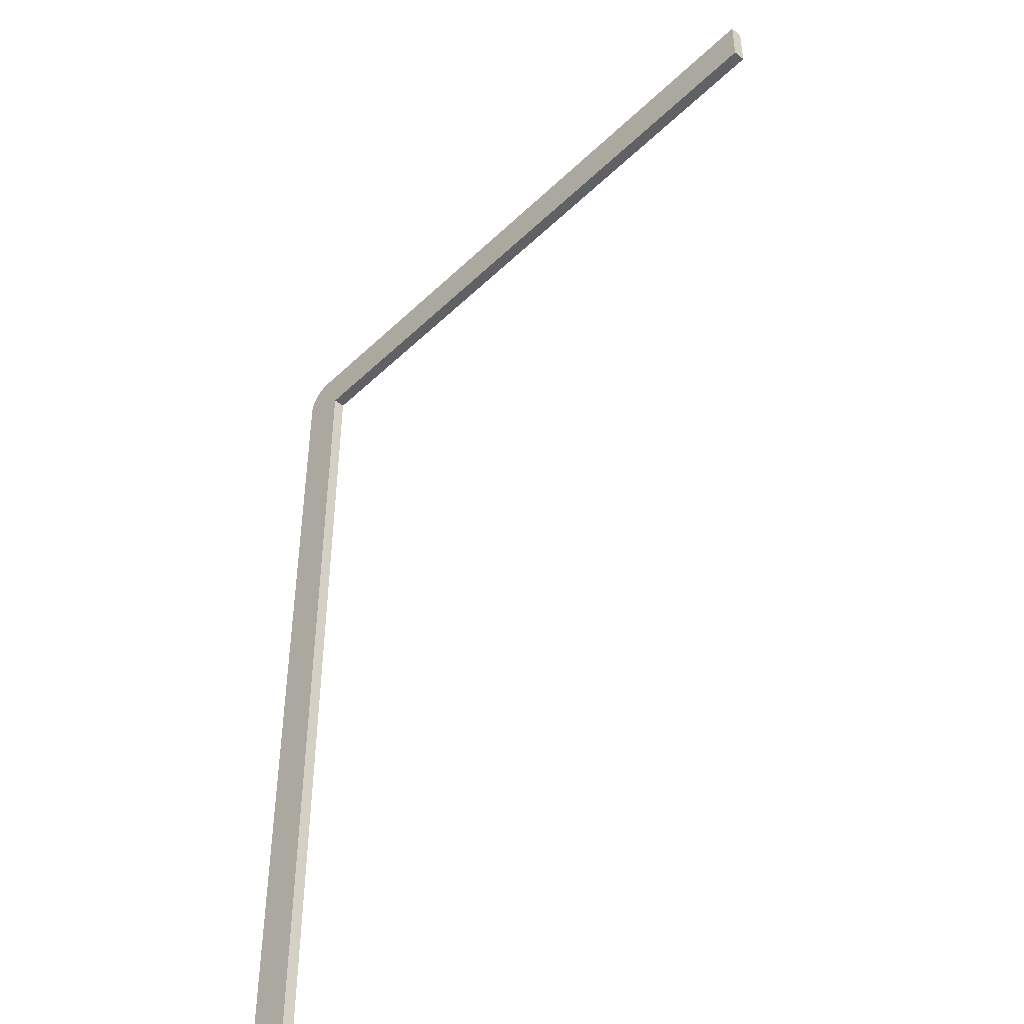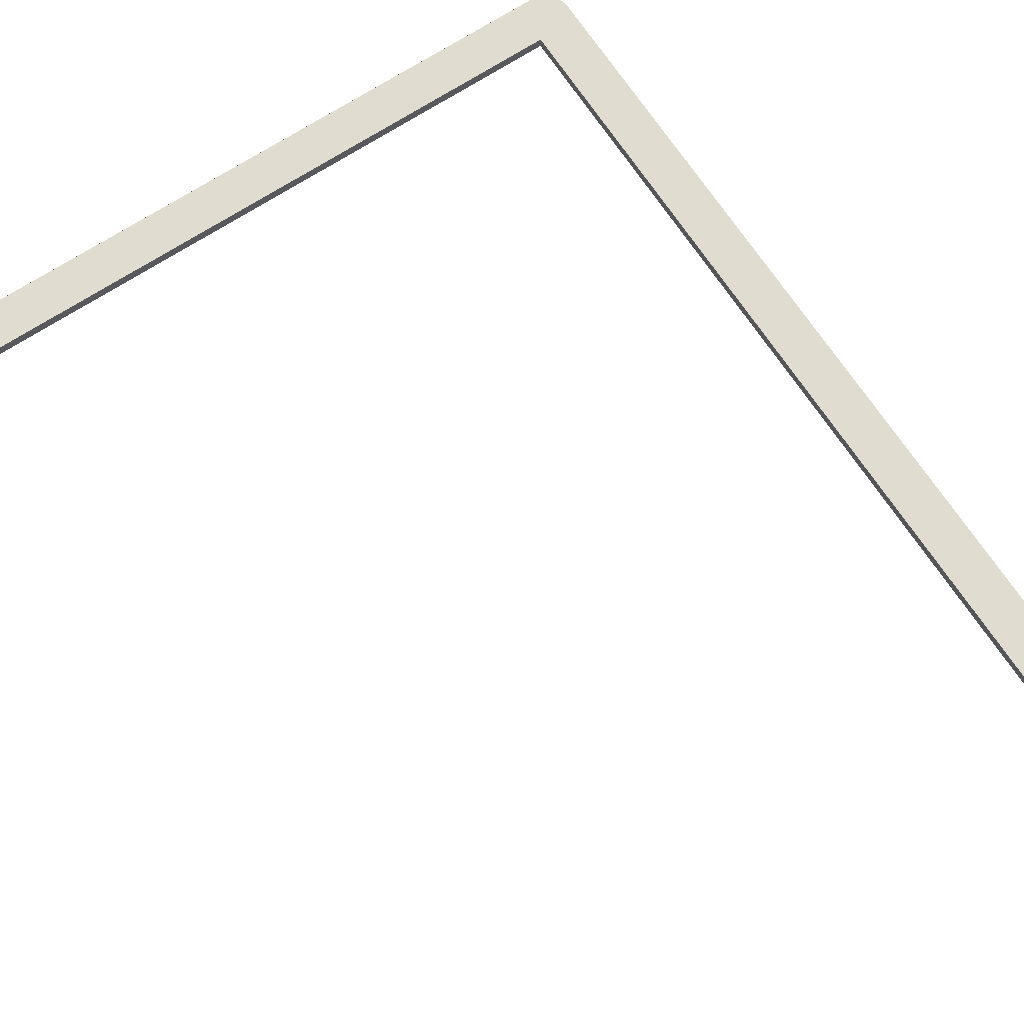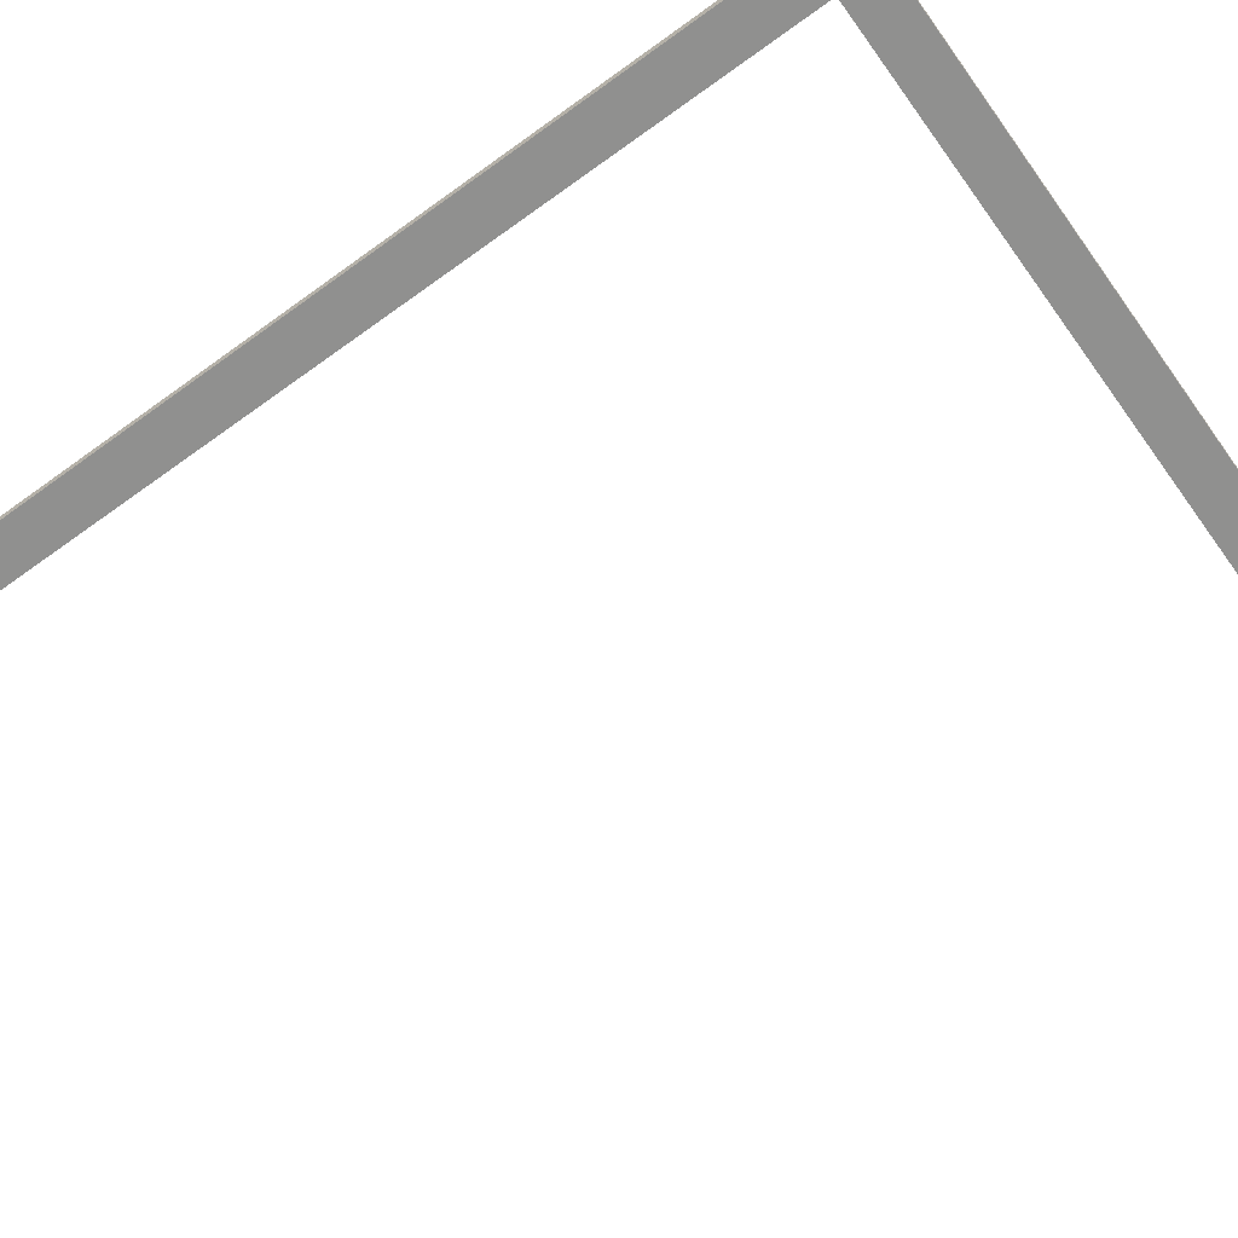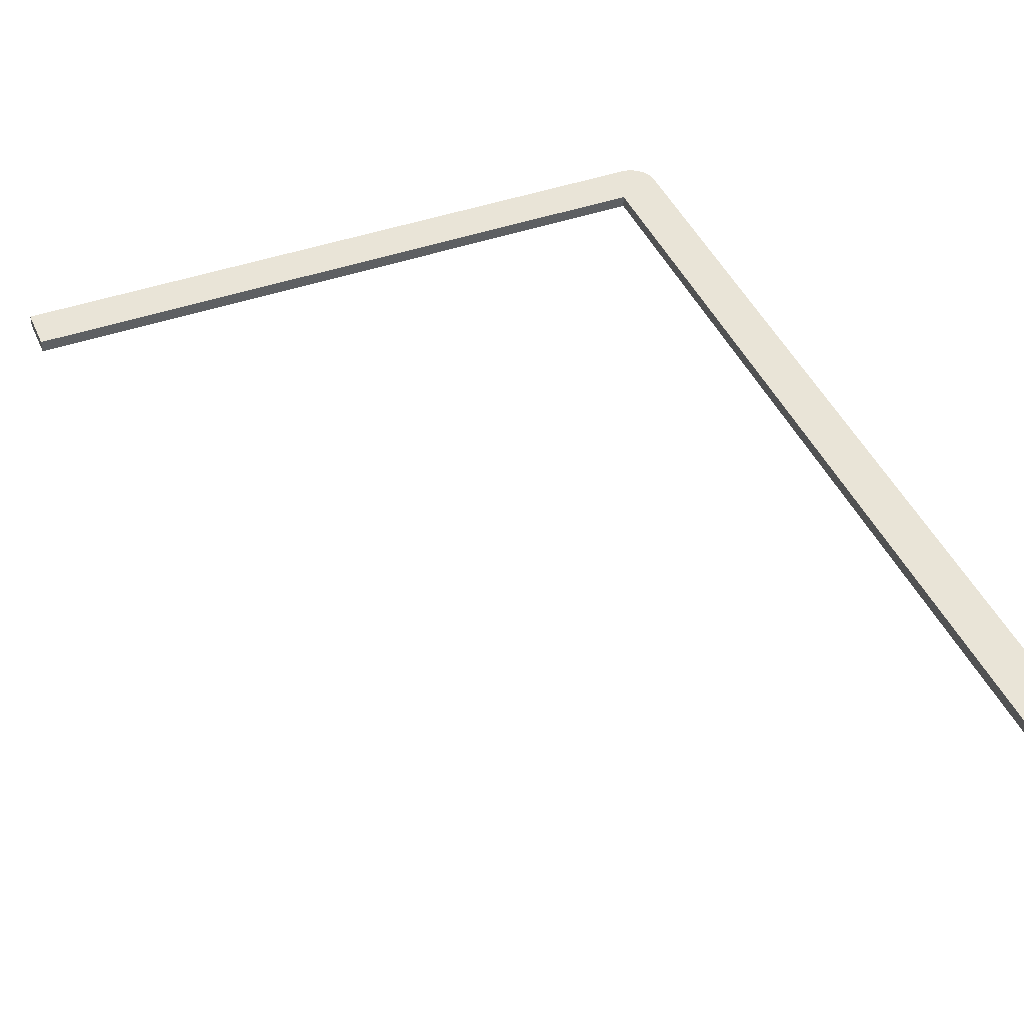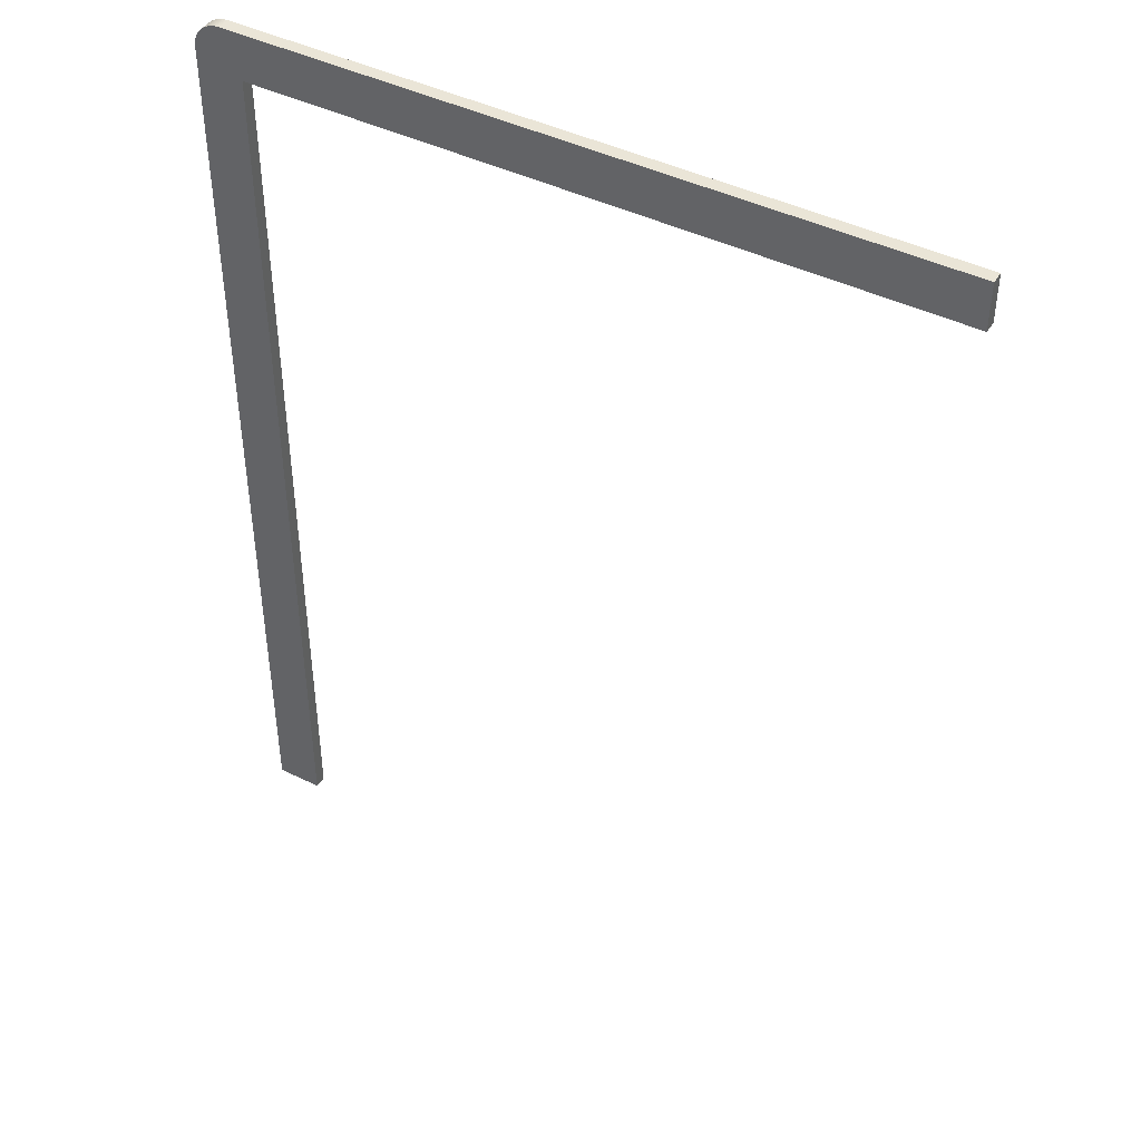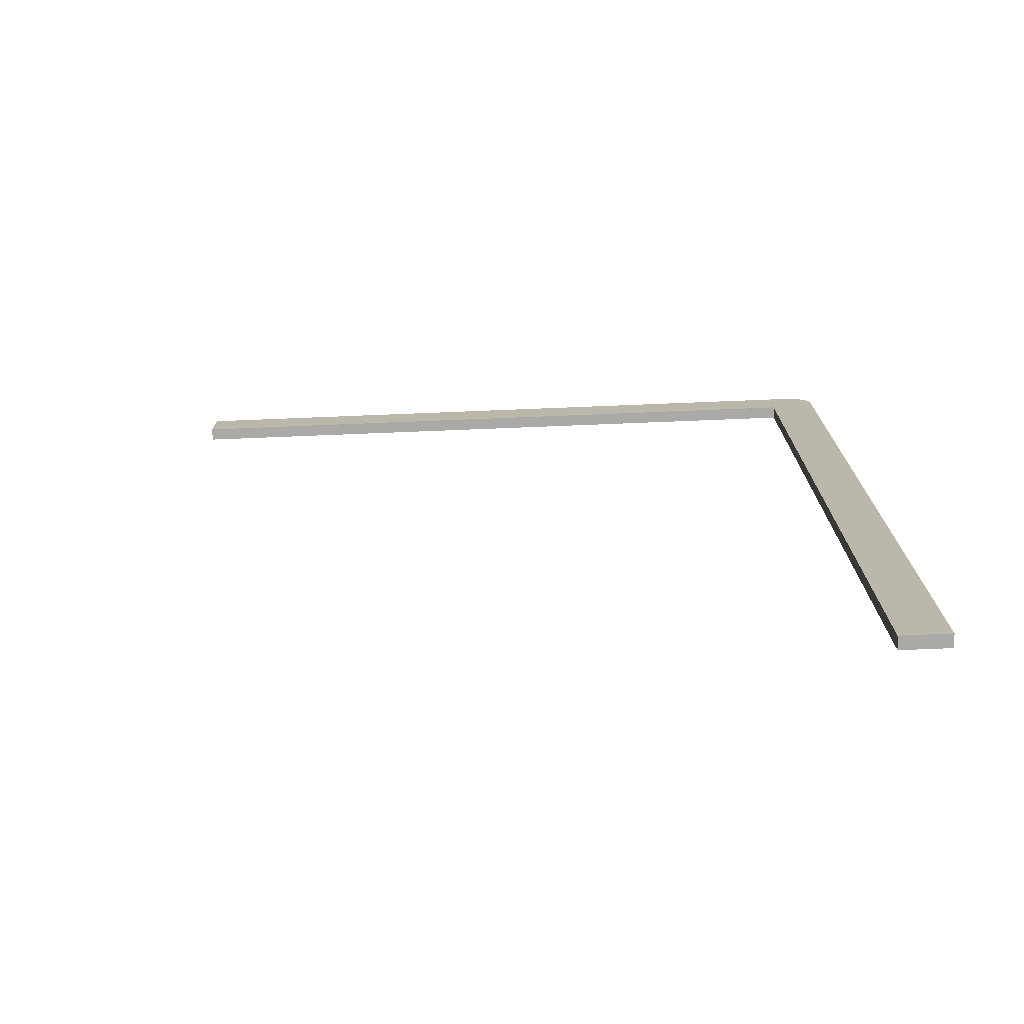
<metadata>
{"format":"obj","ext":"obj","renderer":"f3d","projection":"perspective","resolution":1024,"background":"white","views":[{"elev":-45.4,"azim":47.6,"up":"+Z"},{"elev":69.7,"azim":146.8,"up":"+Y"},{"elev":-65.5,"azim":-54.0,"up":"+Y"},{"elev":43.4,"azim":157.4,"up":"+Y"},{"elev":44.0,"azim":29.9,"up":"+Z"},{"elev":-75.4,"azim":-177.7,"up":"+Z"}]}
</metadata>
<code>
o Cube.001
v 39.91 1 23.12
o Cube_Cube.002
v -1.847 -0.4984 -9.327
v -1.847 0.4984 -9.327
v -1.847 -0.4984 -1.847
v -1.847 0.4984 -1.847
v 1.847 -0.4984 1.847
v 1.847 0.4984 1.847
v 1.847 -0.4984 -1.847
v 1.847 0.4984 -1.847
v 0.3647 -0.4984 1.847
v -1.847 -0.4984 -0.3647
v 0.2594 -0.4984 1.844
v 0.1545 -0.4984 1.837
v 0.04996 -0.4984 1.824
v -0.05383 -0.4984 1.807
v -0.1567 -0.4984 1.784
v -0.2583 -0.4984 1.757
v -0.3586 -0.4984 1.725
v -0.4572 -0.4984 1.688
v -0.554 -0.4984 1.647
v -0.6486 -0.4984 1.601
v -0.741 -0.4984 1.55
v -0.8309 -0.4984 1.496
v -0.918 -0.4984 1.437
v -1.002 -0.4984 1.374
v -1.083 -0.4984 1.307
v -1.161 -0.4984 1.236
v -1.236 -0.4984 1.161
v -1.307 -0.4984 1.083
v -1.374 -0.4984 1.002
v -1.437 -0.4984 0.918
v -1.496 -0.4984 0.8309
v -1.55 -0.4984 0.741
v -1.601 -0.4984 0.6486
v -1.647 -0.4984 0.554
v -1.688 -0.4984 0.4572
v -1.725 -0.4984 0.3586
v -1.757 -0.4984 0.2583
v -1.784 -0.4984 0.1567
v -1.807 -0.4984 0.05383
v -1.824 -0.4984 -0.04996
v -1.837 -0.4984 -0.1545
v -1.844 -0.4984 -0.2594
v -1.847 0.4984 -0.3647
v 0.3647 0.4984 1.847
v -1.844 0.4984 -0.2594
v -1.837 0.4984 -0.1545
v -1.824 0.4984 -0.04996
v -1.807 0.4984 0.05383
v -1.784 0.4984 0.1567
v -1.757 0.4984 0.2583
v -1.725 0.4984 0.3586
v -1.688 0.4984 0.4572
v -1.647 0.4984 0.554
v -1.601 0.4984 0.6486
v -1.55 0.4984 0.741
v -1.496 0.4984 0.8309
v -1.437 0.4984 0.918
v -1.374 0.4984 1.002
v -1.307 0.4984 1.083
v -1.236 0.4984 1.161
v -1.161 0.4984 1.236
v -1.083 0.4984 1.307
v -1.002 0.4984 1.374
v -0.918 0.4984 1.437
v -0.8309 0.4984 1.496
v -0.741 0.4984 1.55
v -0.6486 0.4984 1.601
v -0.554 0.4984 1.647
v -0.4572 0.4984 1.688
v -0.3586 0.4984 1.725
v -0.2583 0.4984 1.757
v -0.1567 0.4984 1.784
v -0.05383 0.4984 1.807
v 0.04996 0.4984 1.824
v 0.1545 0.4984 1.837
v 0.2594 0.4984 1.844
v 1.847 -0.4984 -9.327
v 1.847 0.4984 -9.327
v 10.61 0.4984 -1.847
v 10.61 -0.4984 -1.847
v 10.61 -0.4984 1.847
v 10.61 0.4984 1.847
v 1.847 0.4984 -18.51
v 1.847 -0.4984 -18.51
v -1.847 -0.4984 -18.51
v -1.847 0.4984 -18.51
v 1.847 0.4984 -35.9
v 1.847 -0.4984 -35.9
v -1.847 -0.4984 -35.9
v -1.847 0.4984 -35.9
v 55.66 0.4984 -1.847
v 55.66 -0.4984 -1.847
v 55.66 -0.4984 1.847
v 55.66 0.4984 1.847
v 1.847 0.4984 -73.37
v 1.847 -0.4984 -73.37
v -1.847 -0.4984 -73.37
v -1.847 0.4984 -73.37
f 6 7 45 10
f 5 9 79 3
f 6 8 81 82
f 9 5 44 46 47 48 49 50 51 52 53 54 55 56 57 58 59 60 61 62 63 64 65 66 67 68 69 70 71 72 73 74 75 76 77 45 7
f 11 44 5 4
f 79 78 85 84
f 10 45 77 12
f 12 77 76 13
f 13 76 75 14
f 14 75 74 15
f 15 74 73 16
f 16 73 72 17
f 17 72 71 18
f 18 71 70 19
f 19 70 69 20
f 20 69 68 21
f 21 68 67 22
f 22 67 66 23
f 23 66 65 24
f 24 65 64 25
f 25 64 63 26
f 26 63 62 27
f 27 62 61 28
f 28 61 60 29
f 29 60 59 30
f 30 59 58 31
f 31 58 57 32
f 32 57 56 33
f 33 56 55 34
f 34 55 54 35
f 35 54 53 36
f 36 53 52 37
f 37 52 51 38
f 38 51 50 39
f 39 50 49 40
f 40 49 48 41
f 41 48 47 42
f 42 47 46 43
f 43 46 44 11
f 4 8 6 10 12 13 14 15 16 17 18 19 20 21 22 23 24 25 26 27 28 29 30 31 32 33 34 35 36 37 38 39 40 41 42 43 11
f 4 5 3 2
f 9 8 78 79
f 8 4 2 78
f 80 83 95 92
f 9 7 83 80
f 8 9 80 81
f 7 6 82 83
f 84 85 89 88
f 3 79 84 87
f 78 2 86 85
f 2 3 87 86
f 89 90 98 97
f 86 87 91 90
f 85 86 90 89
f 87 84 88 91
f 93 92 95 94
f 81 80 92 93
f 83 82 94 95
f 82 81 93 94
f 98 99 96 97
f 91 88 96 99
f 88 89 97 96
f 90 91 99 98

</code>
